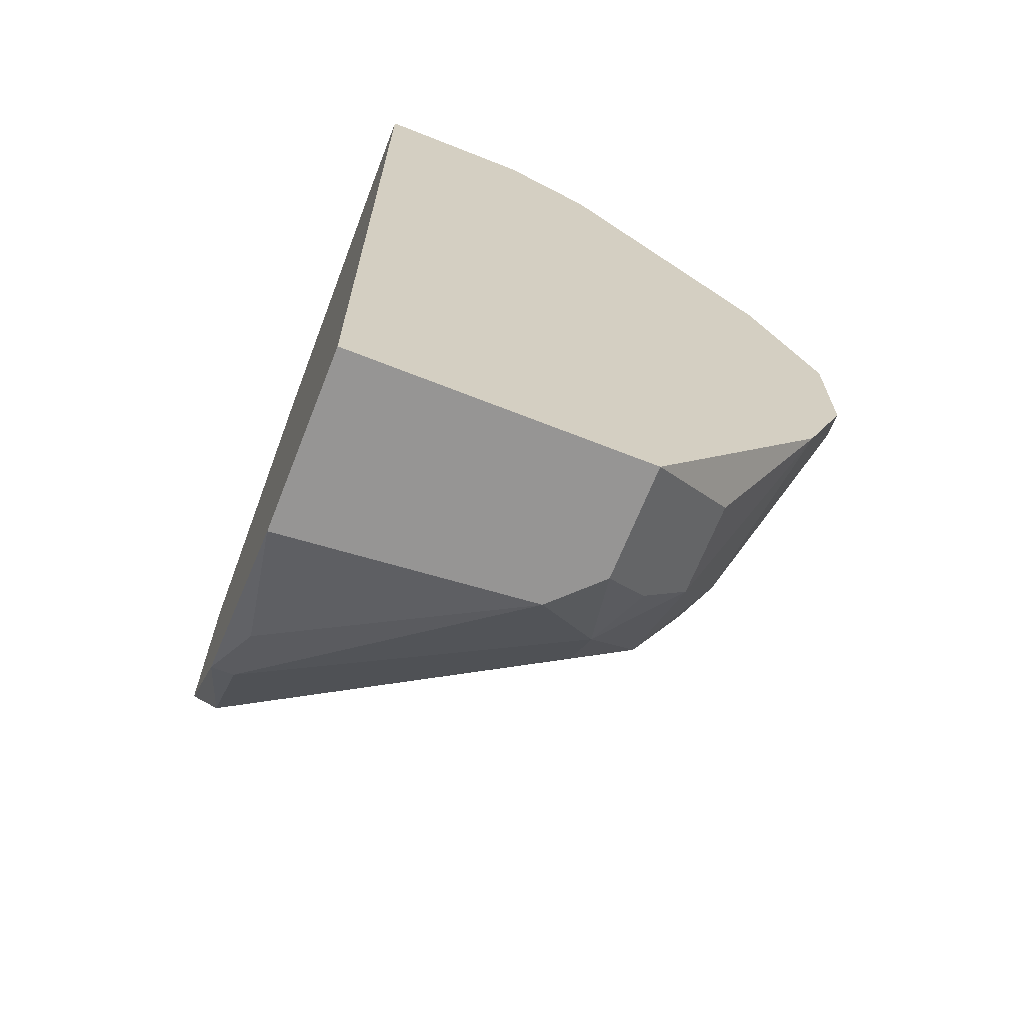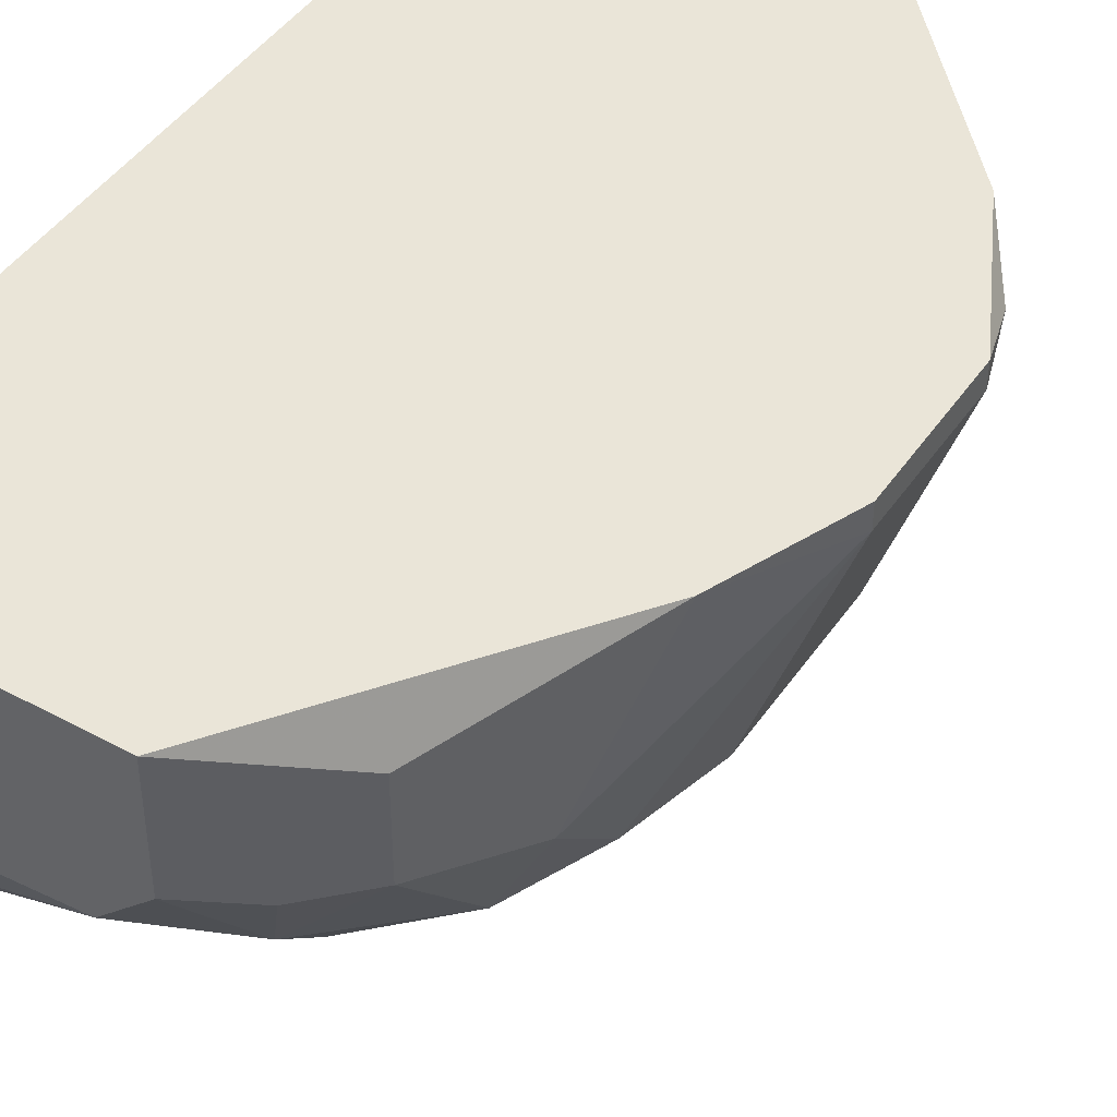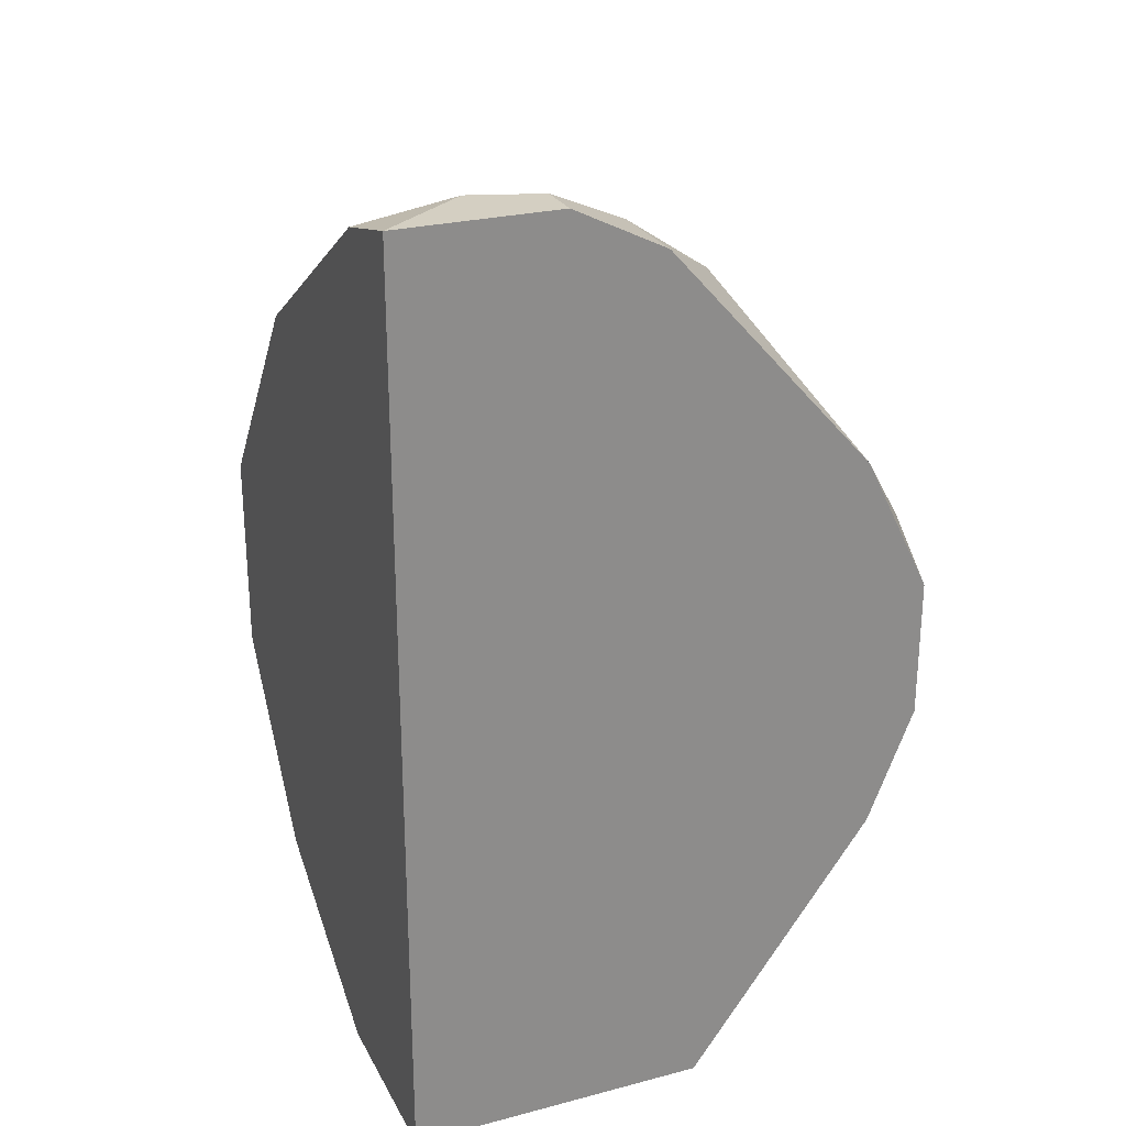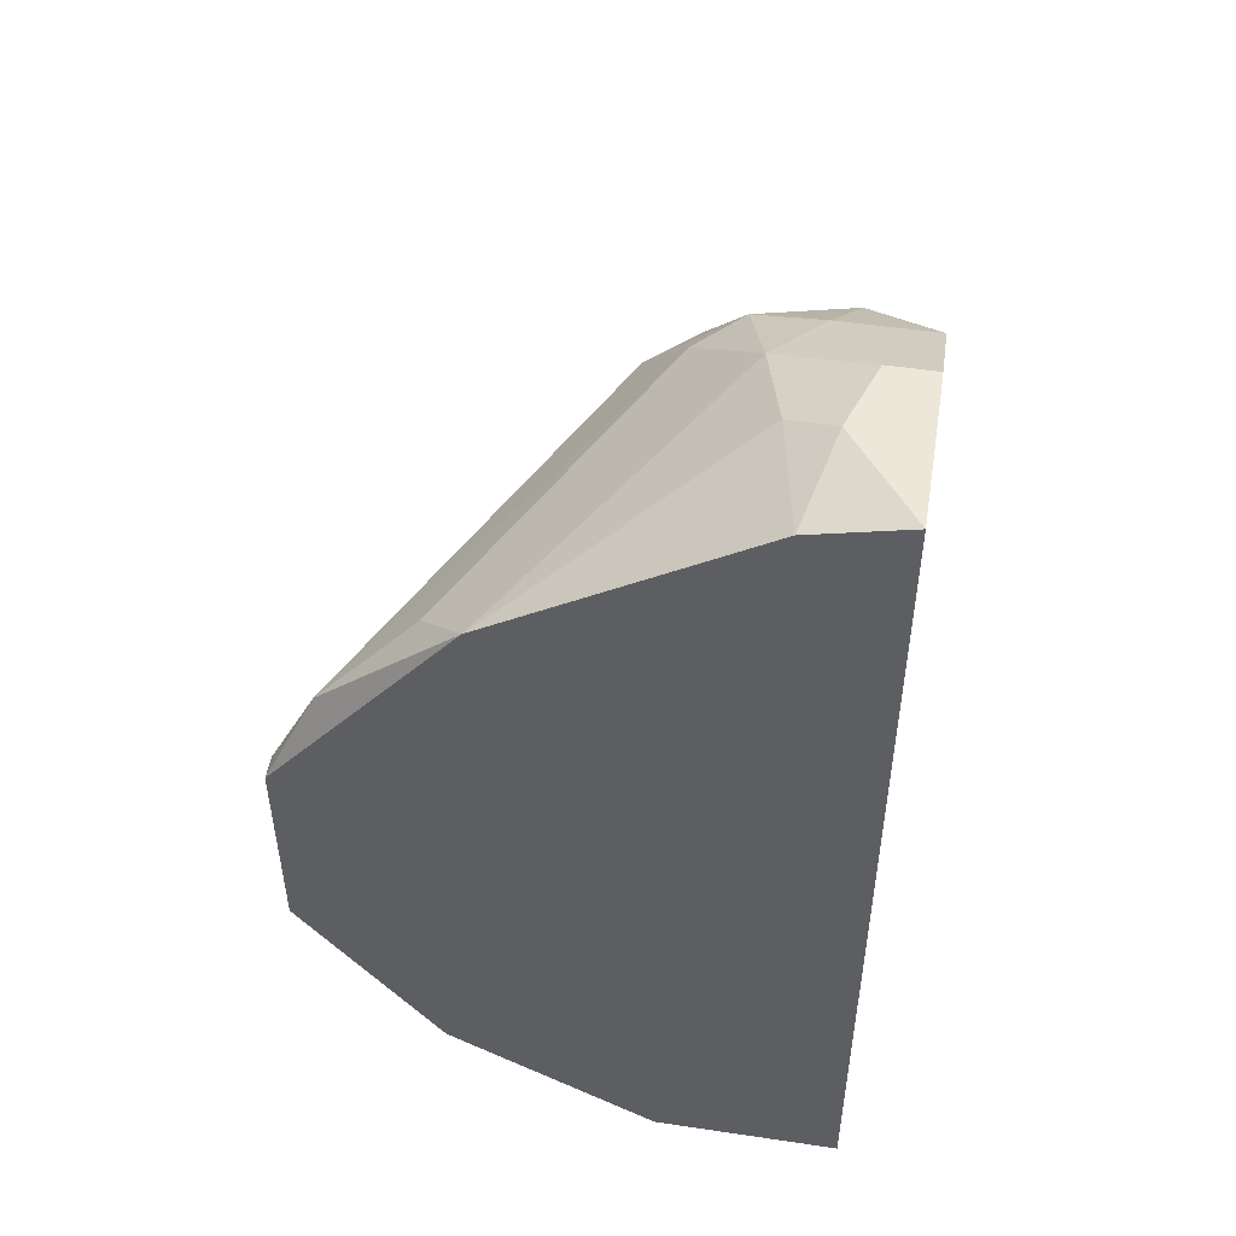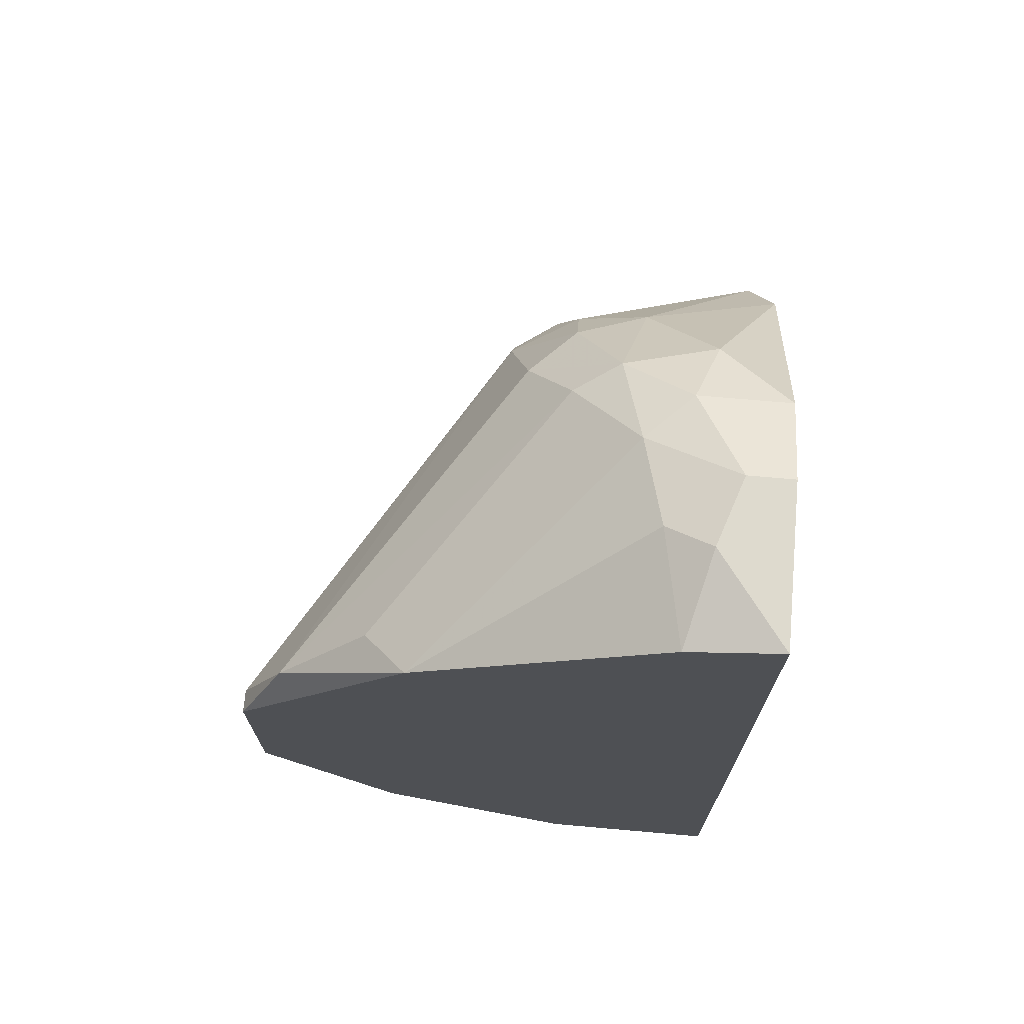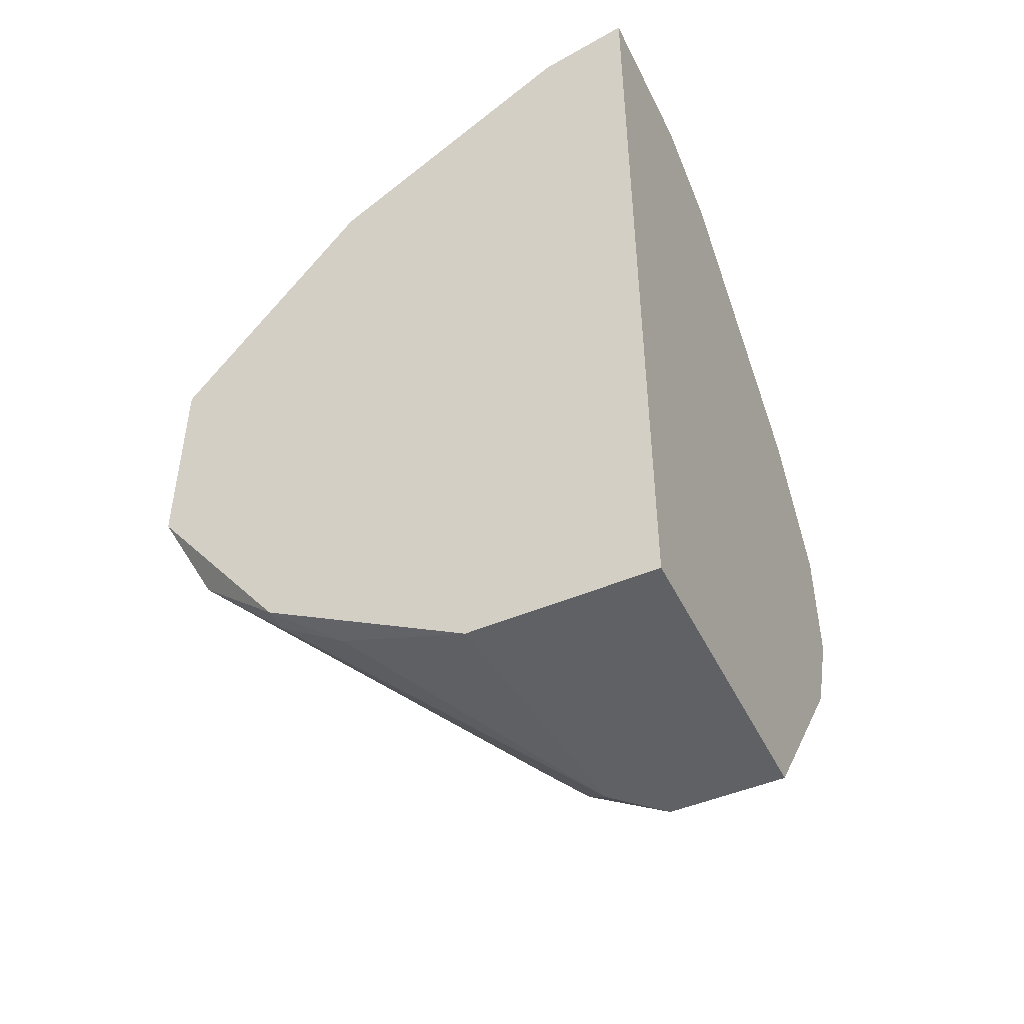
<metadata>
{"format":"obj","ext":"obj","renderer":"f3d","projection":"perspective","resolution":1024,"background":"white","views":[{"elev":-67.5,"azim":-21.6,"up":"+Y"},{"elev":45.1,"azim":32.3,"up":"+Z"},{"elev":25.8,"azim":-22.5,"up":"+Y"},{"elev":50.0,"azim":-80.7,"up":"+Y"},{"elev":71.2,"azim":-85.0,"up":"+Y"},{"elev":-47.9,"azim":-64.6,"up":"+Y"}]}
</metadata>
<code>
v 0.007739 0.02043 -0.000968
v 0.01891 -0.004298 -0.002565
v 0.01891 -0.001906 -0.004959
v 0.01891 0.01006 -0.004959
v 0.0205 -0.001906 0.00302
v 0.01651 0.01484 -0.00416
v 0.003751 -0.006694 -0.01054
v 0.003751 -0.01068 0.00302
v 0.003751 -0.01068 -0.003362
v 0.003751 0.02123 0.00302
v 0.003751 0.006865 -0.01533
v 0.003751 0.01484 -0.008942
v 0.003751 0.02043 -0.000171
v 0.003751 -0.00031 -0.01533
v 0.01332 0.01724 -0.00416
v 0.00455 -0.003502 -0.01373
v 0.00455 -0.006694 -0.01054
v 0.00455 -0.008286 -0.008146
v 0.00455 0.01006 -0.01373
v 0.00455 0.006865 -0.01533
v 0.00455 -0.00031 -0.01533
v 0.0213 0.009257 0.002221
v 0.01252 -0.01068 -0.002565
v 0.01252 0.01963 -0.000171
v 0.01252 0.01963 0.00302
v 0.0221 0.006865 0.002221
v 0.0221 0.006865 0.00302
v 0.0221 0.002083 0.002221
v 0.0221 0.002083 0.00302
v 0.005347 0.01325 -0.01054
v 0.01571 -0.009086 -0.001767
v 0.006942 0.02123 0.000627
v 0.01811 0.009257 -0.006552
v 0.01811 0.006068 -0.007347
v 0.01811 0.002879 -0.007347
v 0.01811 0.01245 -0.00416
v 0.01412 -0.01068 0.00302
v 0.01412 -0.01068 -0.000968
v 0.01412 0.01803 -0.002565
v 0.0197 0.001283 -0.004959
v 0.0197 0.006865 -0.004959
v 0.0197 0.01165 0.00302
v 0.009336 0.02123 0.001424
v 0.009336 0.02123 0.00302
v 0.01093 0.01963 -0.001767
v 0.01731 -0.004298 -0.005754
v 0.01731 -0.00749 0.001424
v 0.01731 -0.00749 -0.001767
v 0.01731 0.01085 -0.006552
v 0.01731 0.01484 -0.001767
v 0.01731 -0.001109 -0.007347
v 0.01492 -0.006694 -0.005754
v 0.01492 -0.008286 -0.00416
v 0.01492 0.01484 -0.005754
v 0.01492 0.01803 0.000627
f 26 22 27
f 9 8 10
f 9 10 11
f 10 8 29
f 8 9 37
f 29 8 37
f 10 29 42
f 11 10 12
f 9 11 7
f 37 9 23
f 10 42 25
f 33 41 34
f 11 12 19
f 34 41 40
f 21 11 20
f 34 21 20
f 33 34 20
f 11 19 20
f 21 51 46
f 16 21 46
f 39 54 15
f 54 19 15
f 25 42 55
f 47 37 31
f 12 10 13
f 1 12 13
f 40 41 26
f 42 22 50
f 22 36 50
f 39 55 50
f 55 42 50
f 29 37 5
f 37 47 5
f 11 21 14
f 7 11 14
f 21 16 14
f 16 7 14
f 19 54 49
f 33 20 49
f 20 19 49
f 51 21 35
f 21 34 35
f 40 51 35
f 34 40 35
f 12 1 45
f 39 15 45
f 53 23 17
f 7 16 17
f 17 16 52
f 46 53 52
f 16 46 52
f 53 17 52
f 26 29 28
f 40 26 28
f 29 5 28
f 5 2 28
f 53 46 48
f 46 2 48
f 31 53 48
f 47 31 48
f 2 5 48
f 5 47 48
f 9 7 18
f 23 9 18
f 7 17 18
f 17 23 18
f 41 33 4
f 36 22 4
f 22 26 4
f 26 41 4
f 33 49 4
f 49 36 4
f 19 12 30
f 15 19 30
f 12 45 30
f 45 15 30
f 43 10 44
f 10 25 44
f 25 43 44
f 54 39 6
f 39 50 6
f 50 36 6
f 49 54 6
f 36 49 6
f 43 25 24
f 55 39 24
f 25 55 24
f 39 45 24
f 45 43 24
f 51 40 3
f 46 51 3
f 2 46 3
f 28 2 3
f 40 28 3
f 37 23 38
f 23 53 38
f 31 37 38
f 53 31 38
f 10 43 32
f 13 10 32
f 1 13 32
f 43 45 32
f 45 1 32
f 42 29 27
f 22 42 27
f 29 26 27

</code>
